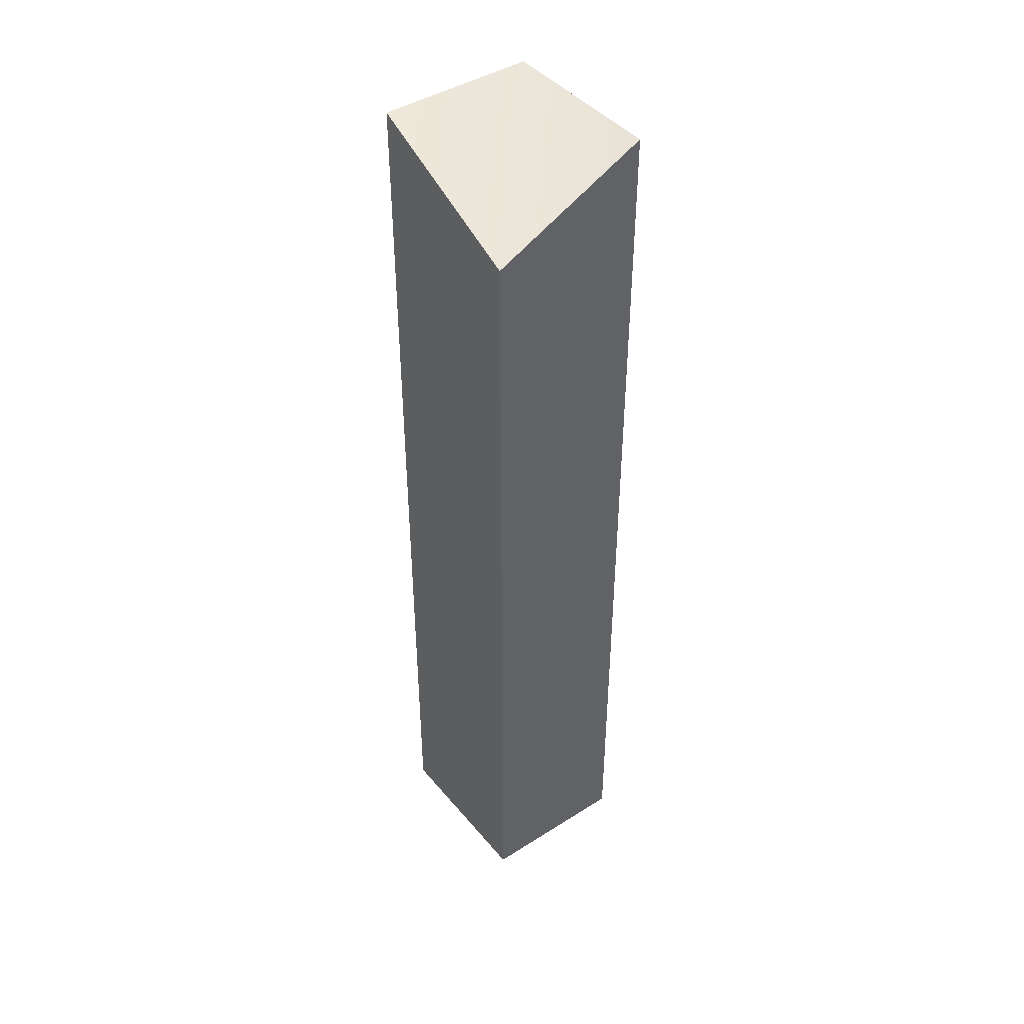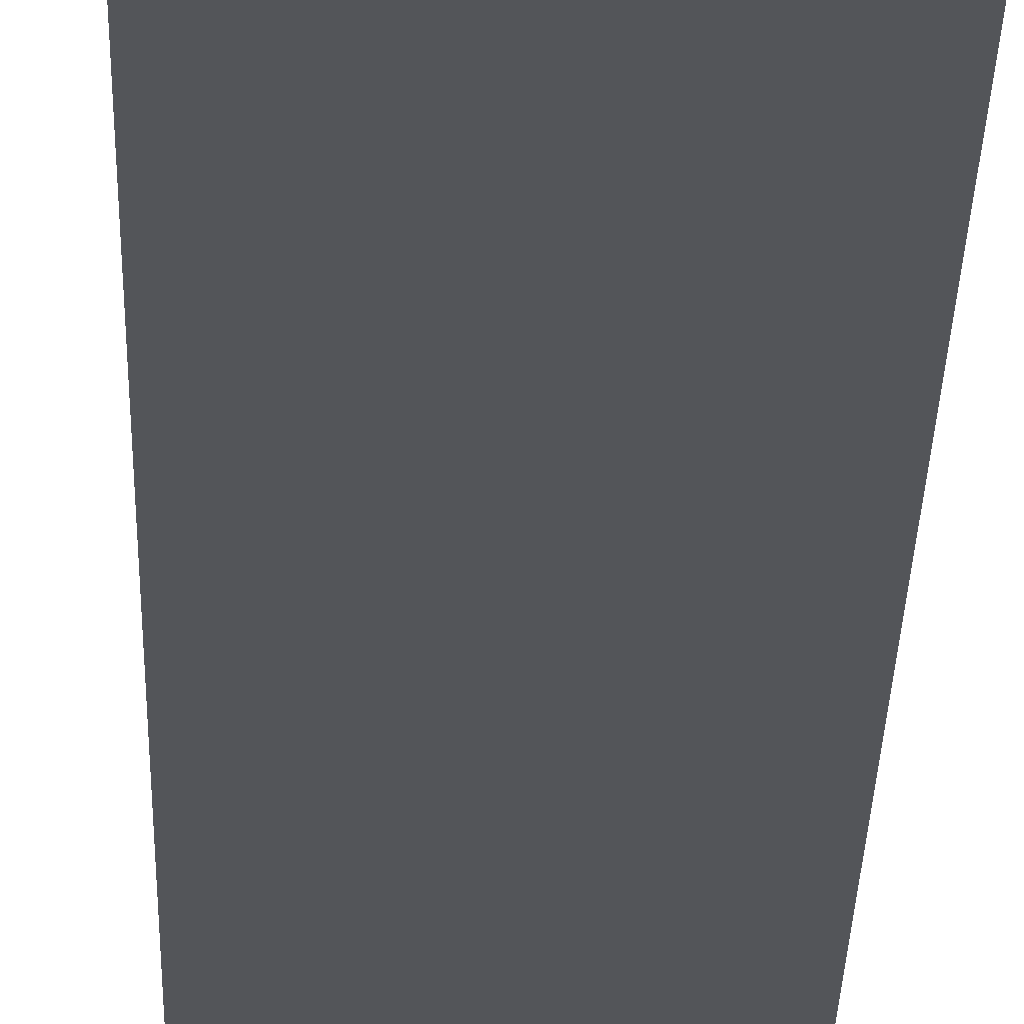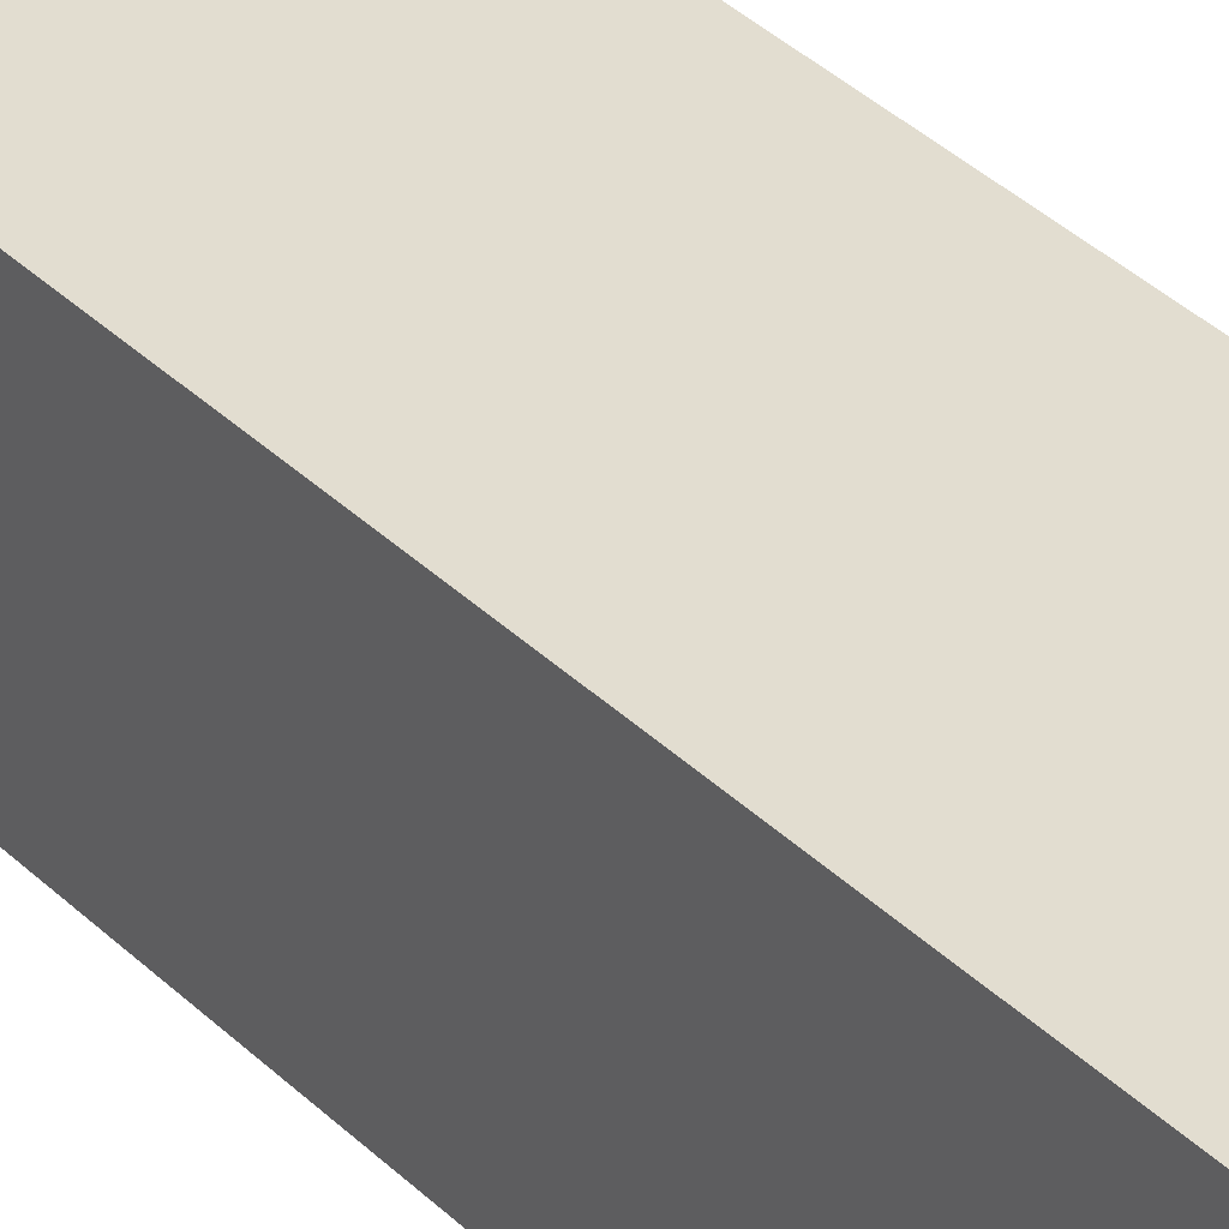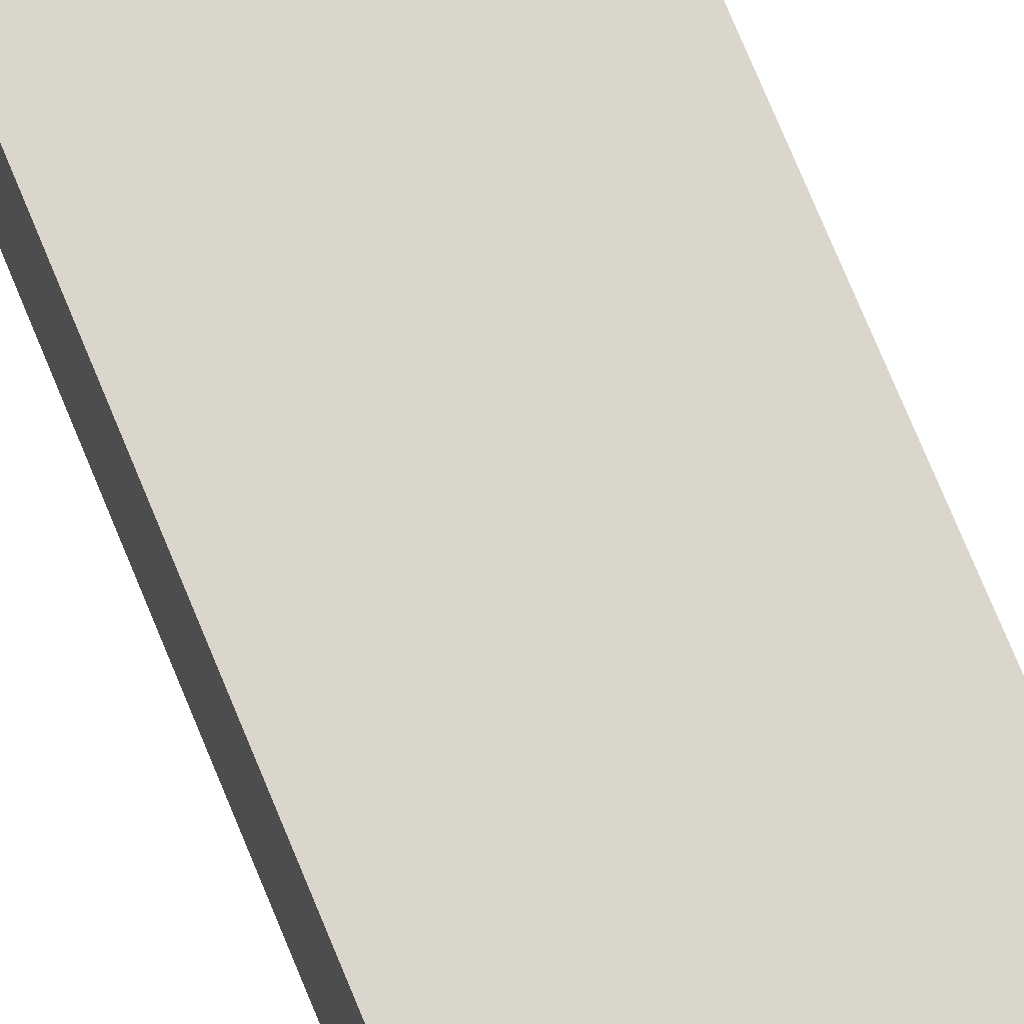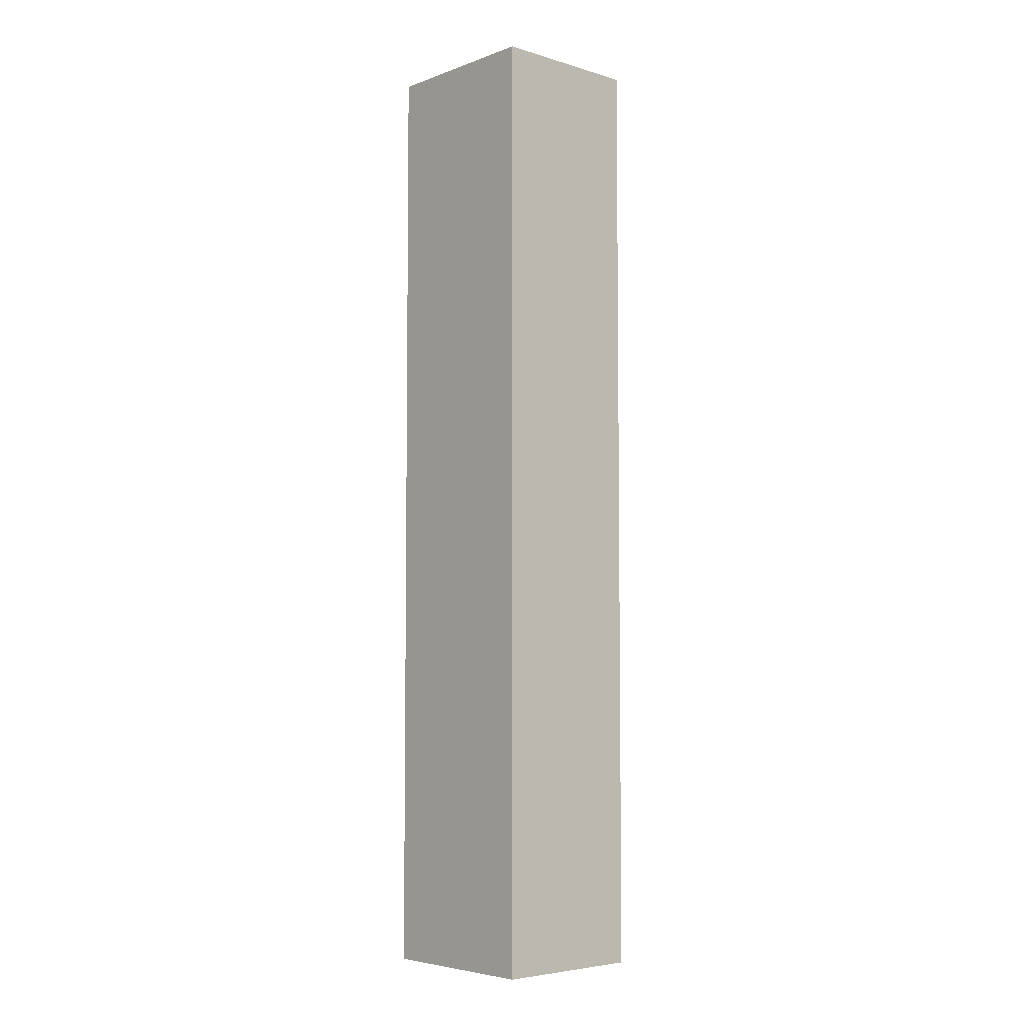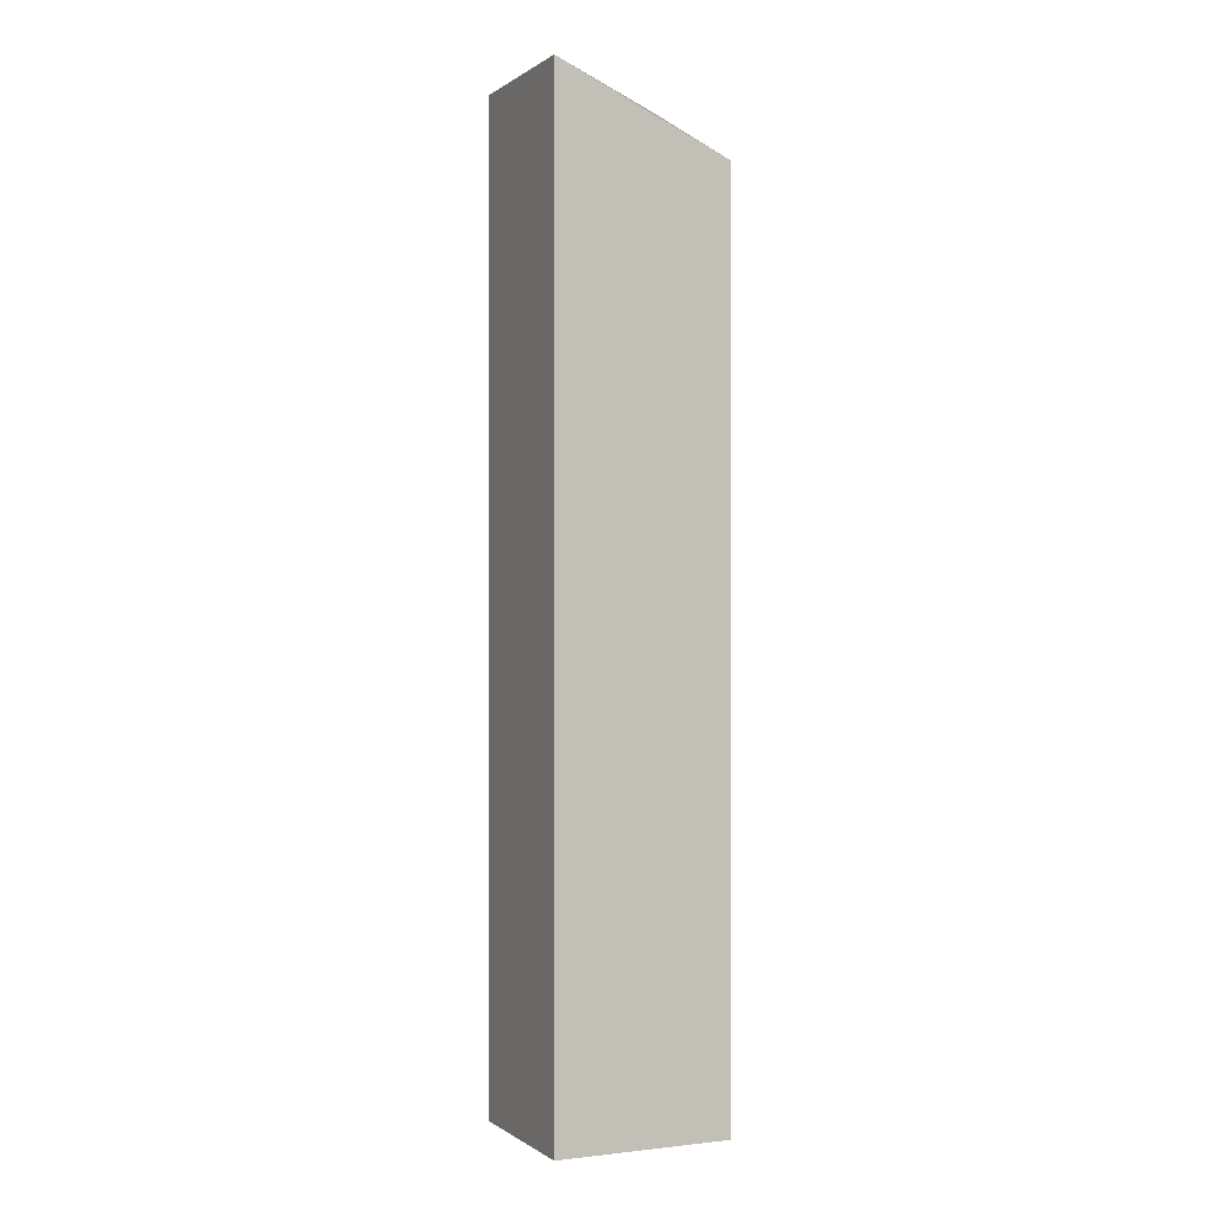
<metadata>
{"format":"obj","ext":"obj","renderer":"f3d","projection":"perspective","resolution":1024,"background":"white","views":[{"elev":43.5,"azim":53.3,"up":"+Y"},{"elev":-24.3,"azim":-1.2,"up":"+Z"},{"elev":35.4,"azim":-38.1,"up":"+Z"},{"elev":73.6,"azim":-22.3,"up":"+Z"},{"elev":-5.2,"azim":-132.2,"up":"+Y"},{"elev":-0.2,"azim":-24.6,"up":"+Y"}]}
</metadata>
<code>
o buildings009 (119)
g buildings009 (119)
v 366.7 0.66 5.289
v 361.9 0.66 5.289
v 366.7 25.28 5.289
v 361.9 27.41 5.289
v 361.9 0.66 5.289
v 361.9 0.66 0.9394
v 361.9 27.41 5.289
v 361.9 27.41 0.9394
v 361.9 0.66 0.9394
v 366.7 0.66 0.9394
v 361.9 27.41 0.9394
v 366.7 27.41 0.9394
v 366.7 0.66 0.9394
v 366.7 0.66 5.289
v 366.7 27.41 0.9394
v 366.7 25.28 5.289
v 366.7 25.28 5.289
v 361.9 27.41 5.289
v 366.7 27.41 0.9394
v 361.9 27.41 0.9394
v 366.7 0.66 0.9394
v 361.9 0.66 0.9394
v 366.7 0.66 5.289
v 361.9 0.66 5.289
g buildings009 (119)
f 3 4 2 1
f 7 8 6 5
f 11 12 10 9
f 15 16 14 13
f 19 20 18 17
f 23 24 22 21

</code>
